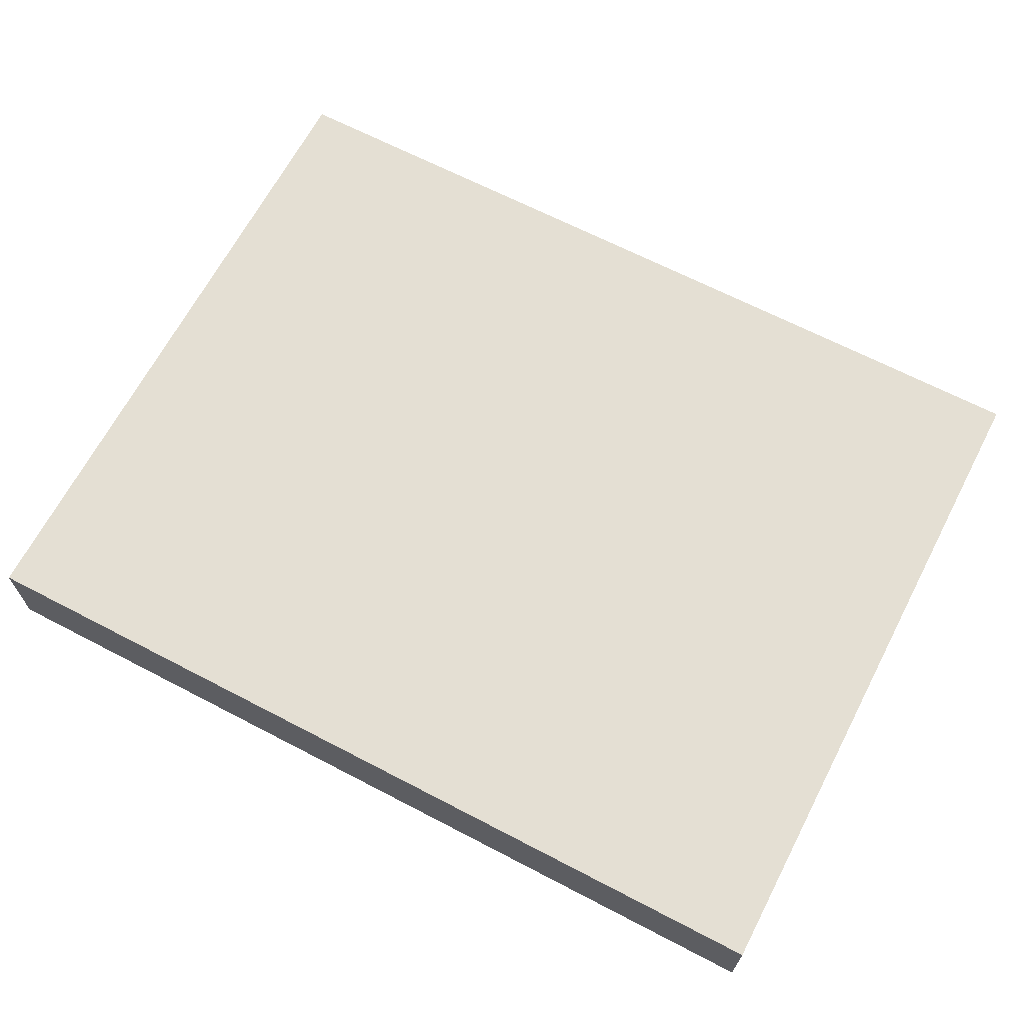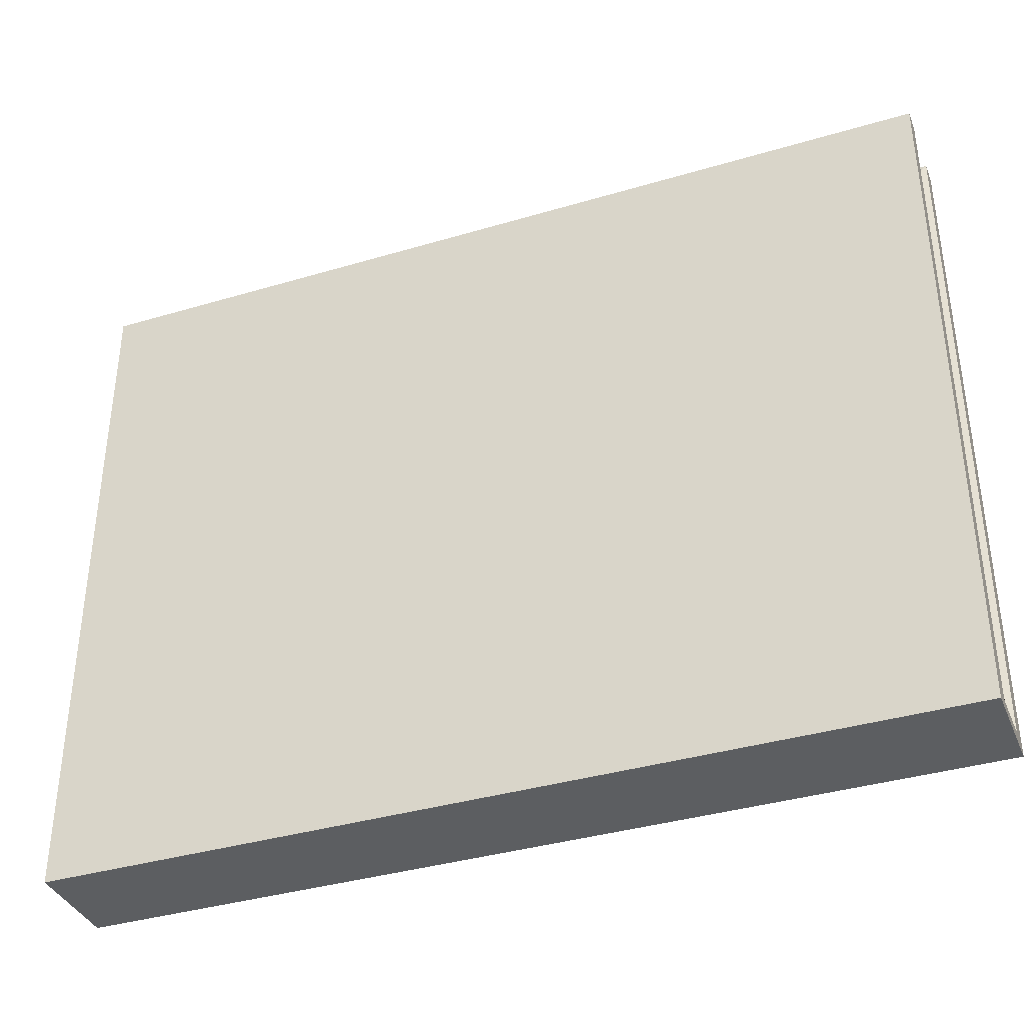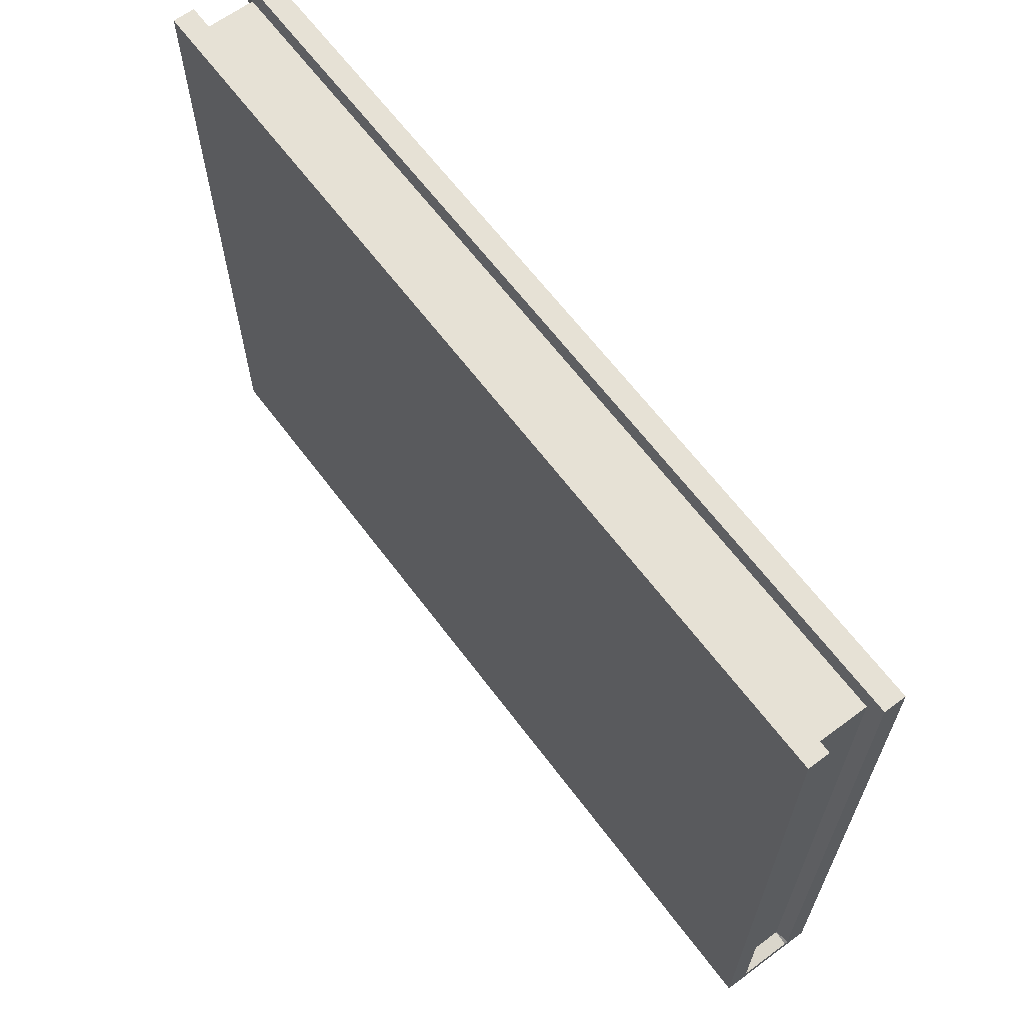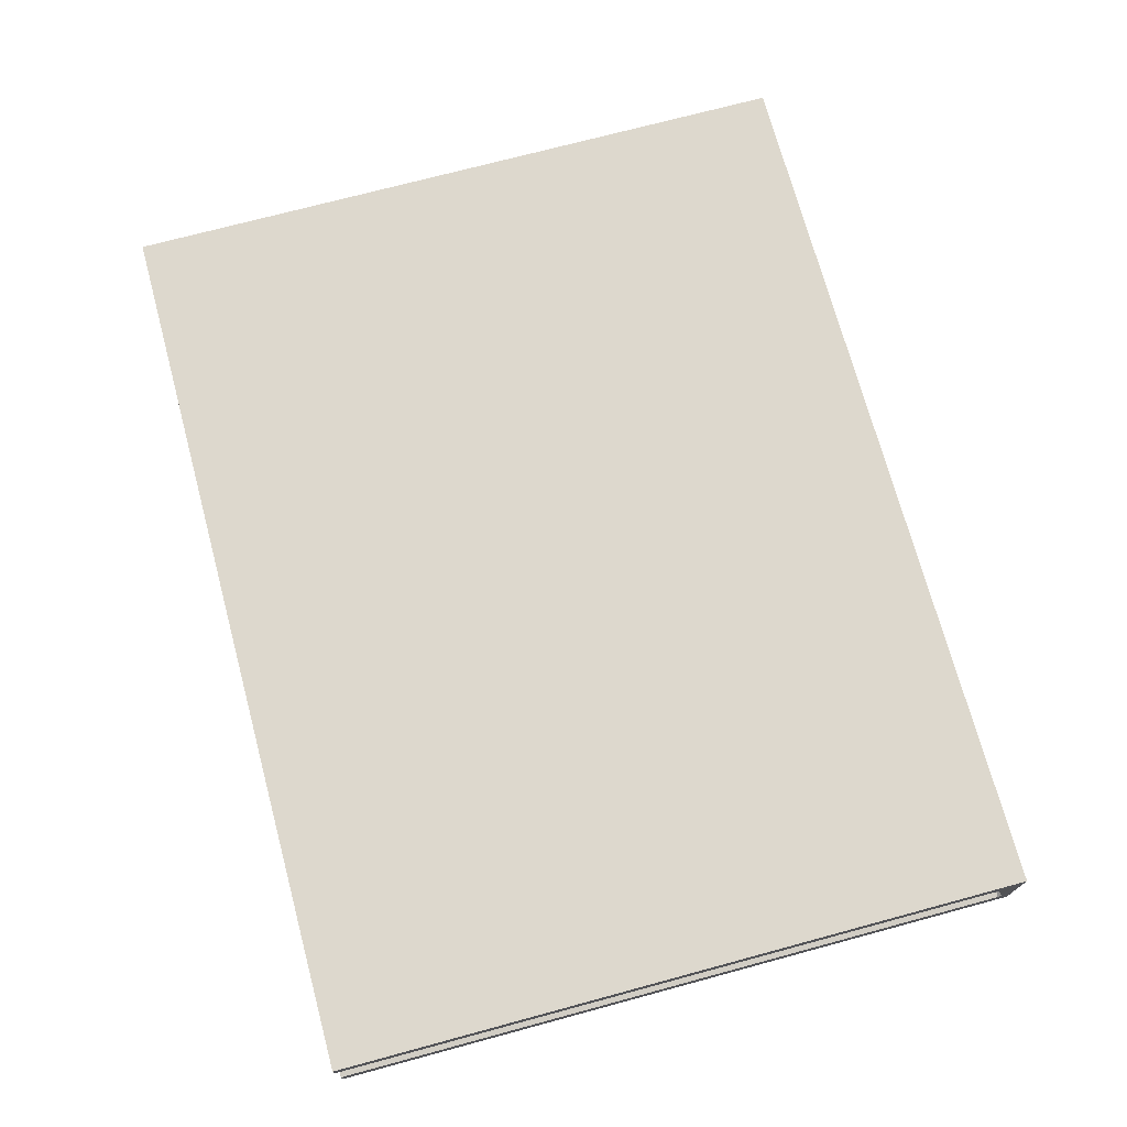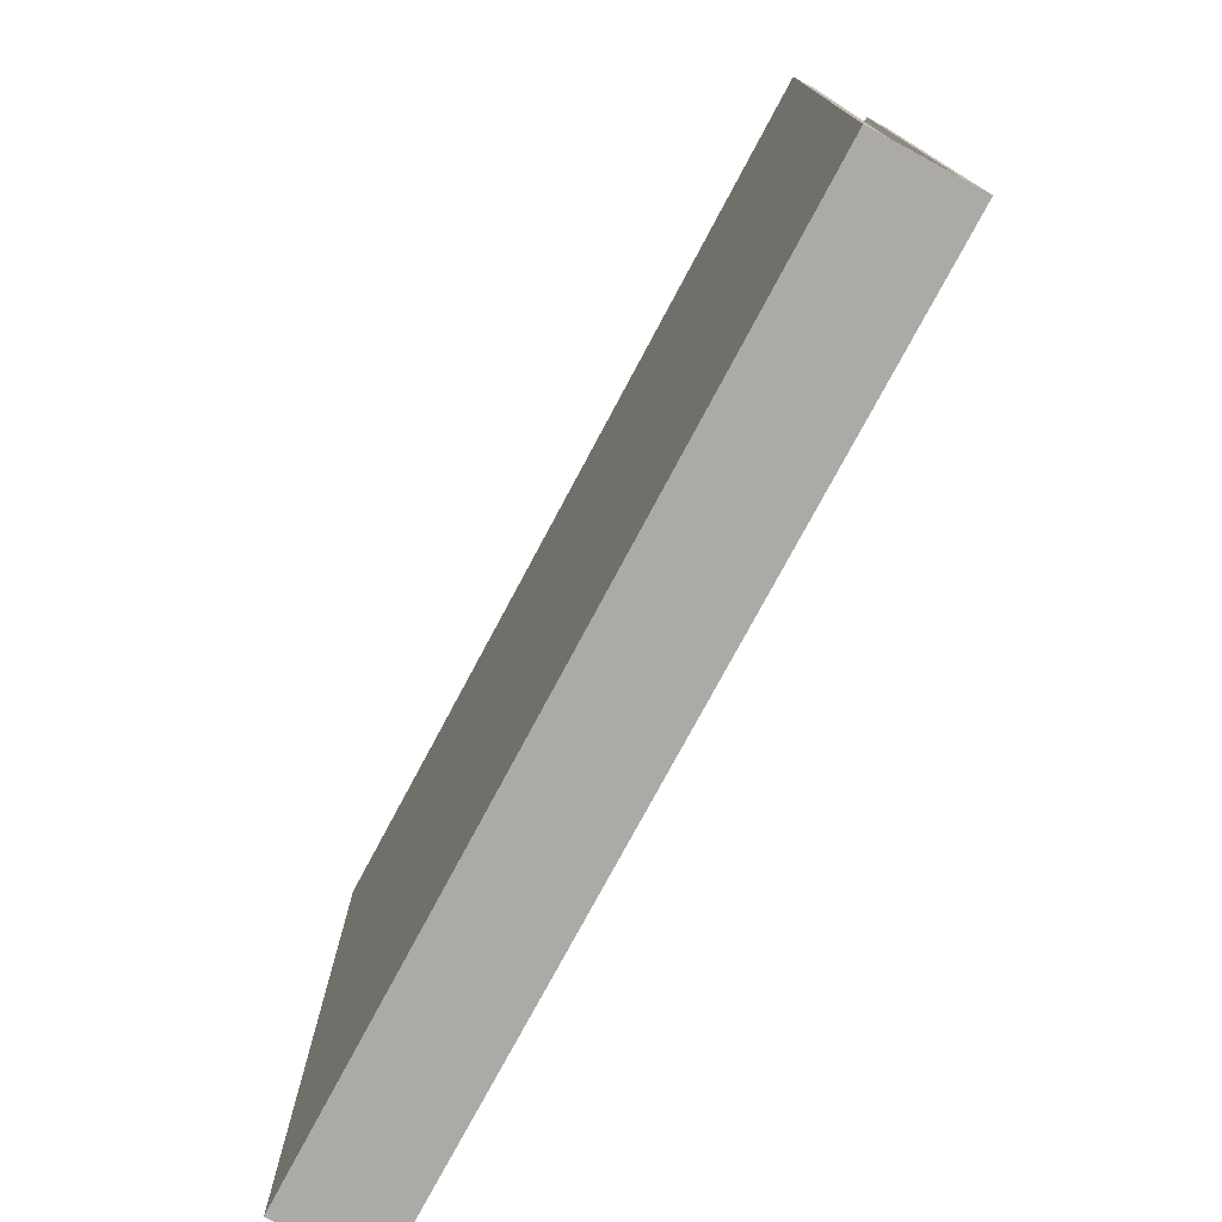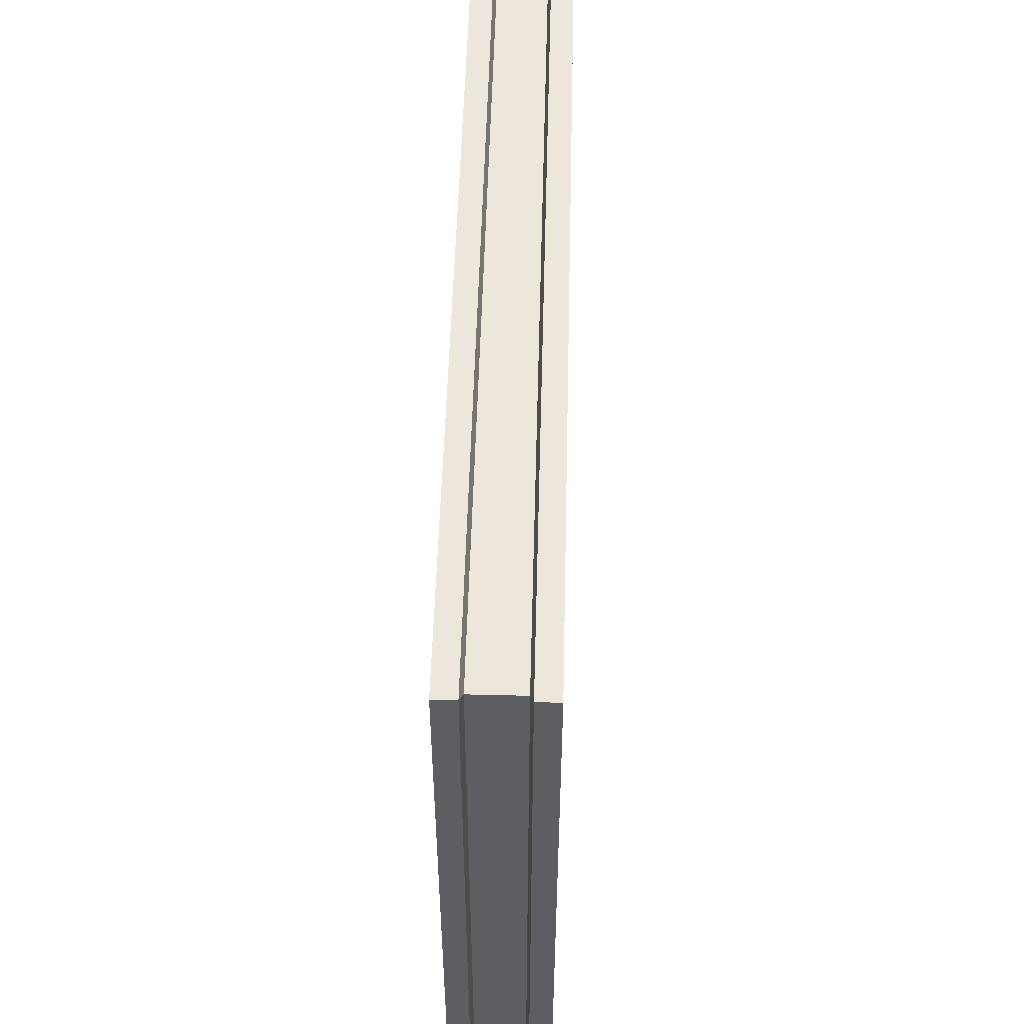
<metadata>
{"format":"obj","ext":"obj","renderer":"f3d","projection":"perspective","resolution":1024,"background":"white","views":[{"elev":66.4,"azim":-152.4,"up":"+Y"},{"elev":-37.3,"azim":20.9,"up":"+Z"},{"elev":64.2,"azim":53.2,"up":"+Z"},{"elev":72.3,"azim":74.9,"up":"+Y"},{"elev":-76.1,"azim":61.9,"up":"+Z"},{"elev":52.2,"azim":-88.5,"up":"+Z"}]}
</metadata>
<code>
g default
v -9 0.005833 7
v 9 0.005833 7
v -9 2.006 7
v 9 2.006 7
v -9 2.006 -7
v 9 2.006 -7
v -9 0.005833 -7
v 9 0.005833 -7
v -9 1.506 -7
v -8.706 1.506 6.719
v 8.706 1.506 6.719
v 9 1.506 -7
v -9 0.5058 -7
v -8.706 0.5058 6.719
v 8.706 0.5058 6.719
v 9 0.5058 -7
v -9 1.568 7
v -9 1.568 -7
v 9 1.568 -7
v 9 1.568 7
v -9 0.4433 7
v -9 0.4433 -7
v 9 0.4433 -7
v 9 0.4433 7
v 9 0.005833 -6.716
v -9 0.005833 -6.716
v -9 0.4433 -6.716
v -8.706 0.5058 -6.716
v -8.706 1.506 -6.716
v -9 1.568 -6.716
v -9 2.006 -6.716
v 9 2.006 -6.716
v 9 1.568 -6.716
v 8.706 1.506 -6.716
v 8.706 0.5058 -6.716
v 9 0.4433 -6.716
v -9 1.506 -6.784
v -9 1.568 -6.784
v -9 2.006 -6.784
v 9 2.006 -6.784
v 9 1.568 -6.784
v 9 1.506 -6.784
v 9 0.5058 -6.784
v 9 0.4433 -6.784
v 9 0.005833 -6.784
v -9 0.005833 -6.784
v -9 0.4433 -6.784
v -9 0.5058 -6.784
g Book
f 10 11 20 17
f 39 40 6 5
f 18 19 12 9
f 7 8 45 46
f 42 12 19 41
f 9 37 38 18
f 48 37 9 13
f 11 10 14 15
f 16 12 42 43
f 13 9 12 16
f 7 46 47 22
f 1 2 24 21
f 44 45 8 23
f 22 23 8 7
f 18 38 39 5
f 5 6 19 18
f 41 19 6 40
f 17 20 4 3
f 22 47 48 13
f 13 16 23 22
f 44 23 16 43
f 21 24 15 14
f 26 25 2 1
f 27 26 1 21
f 28 27 21 14
f 10 29 28 14
f 30 29 10 17
f 31 30 17 3
f 3 4 32 31
f 20 33 32 4
f 11 34 33 20
f 35 34 11 15
f 24 36 35 15
f 2 25 36 24
f 37 29 30 38
f 39 38 30 31
f 31 32 40 39
f 33 41 40 32
f 34 42 41 33
f 43 42 34 35
f 36 44 43 35
f 36 25 45 44
f 46 45 25 26
f 47 46 26 27
f 48 47 27 28
f 29 37 48 28

</code>
